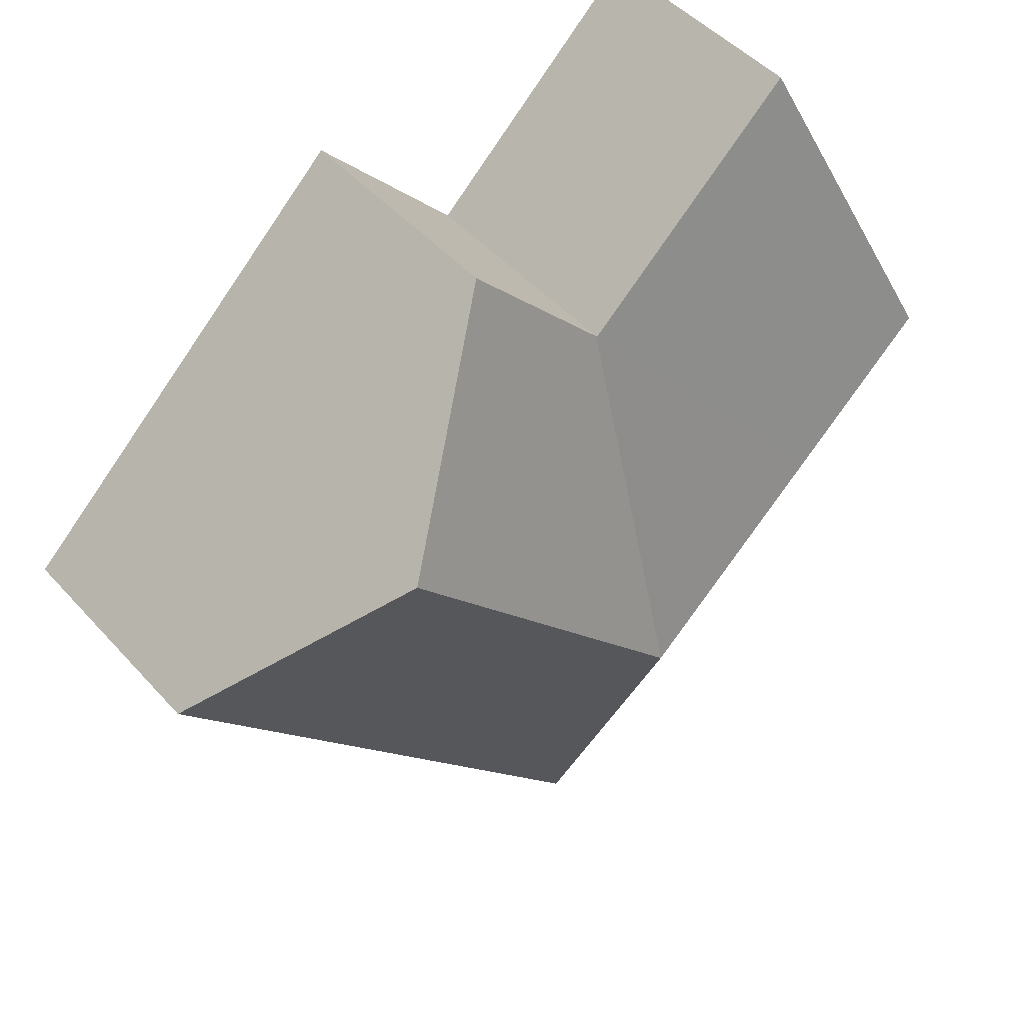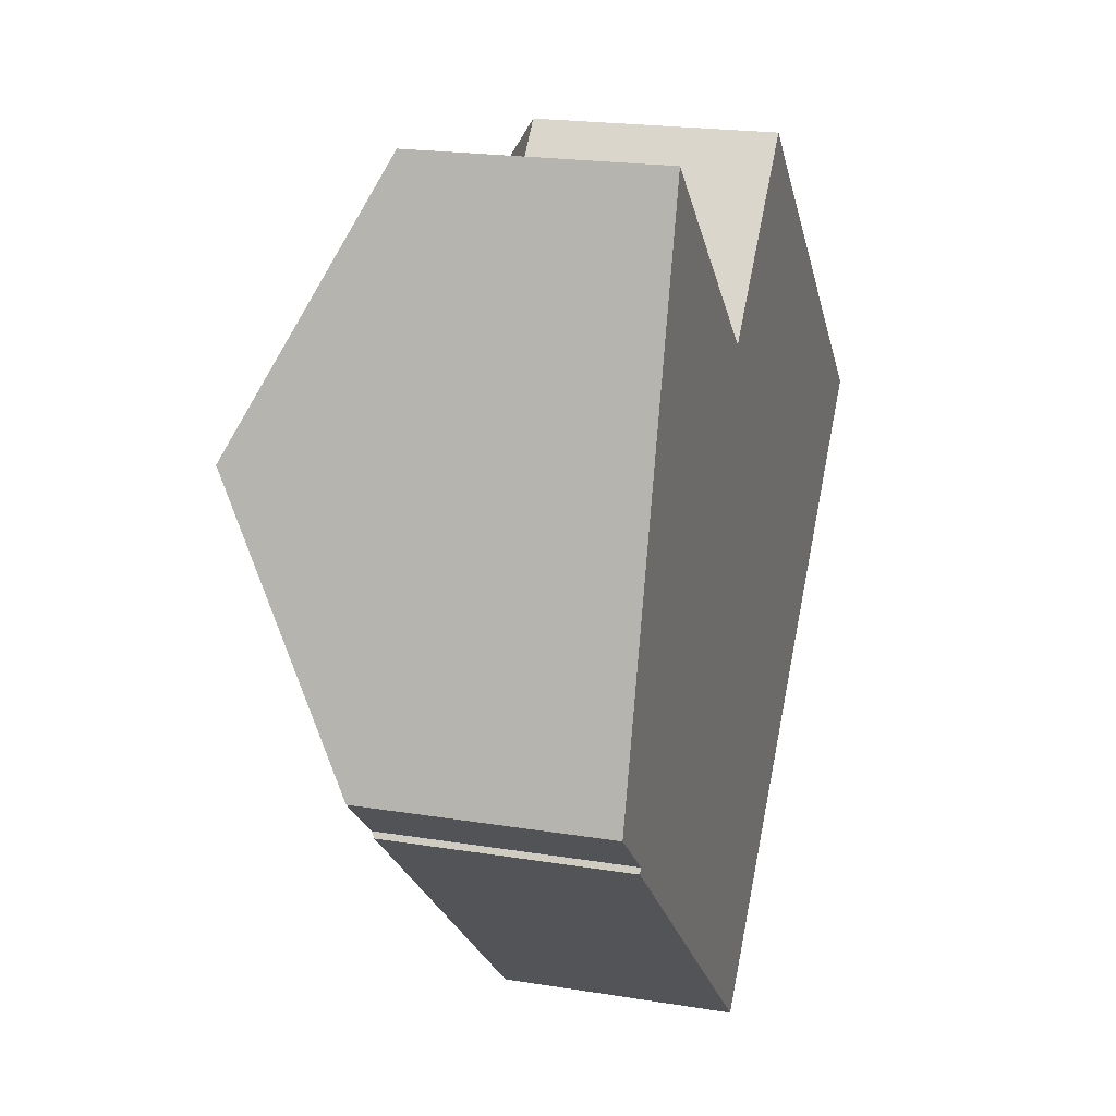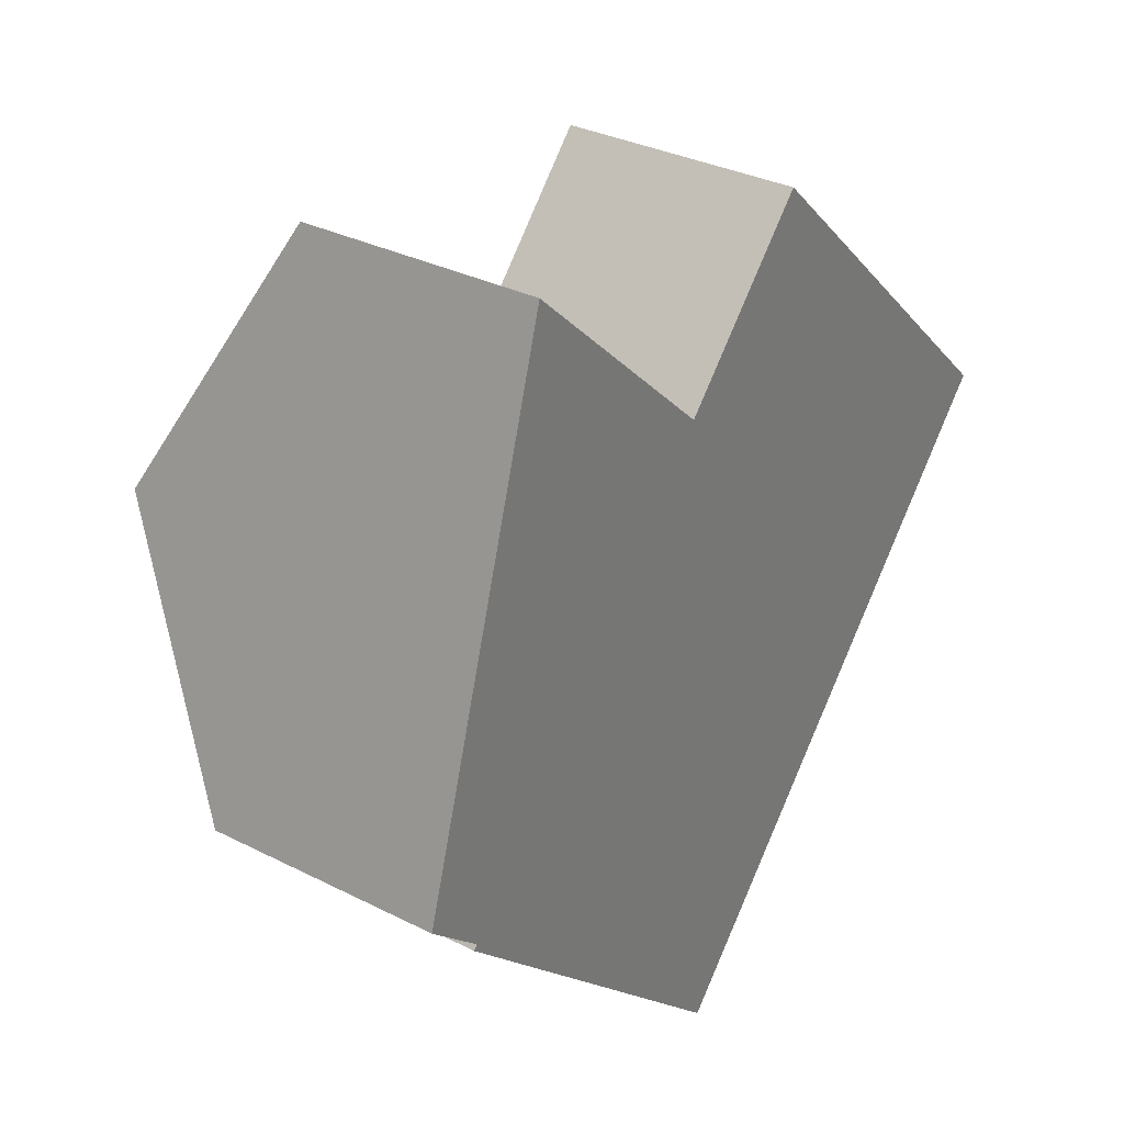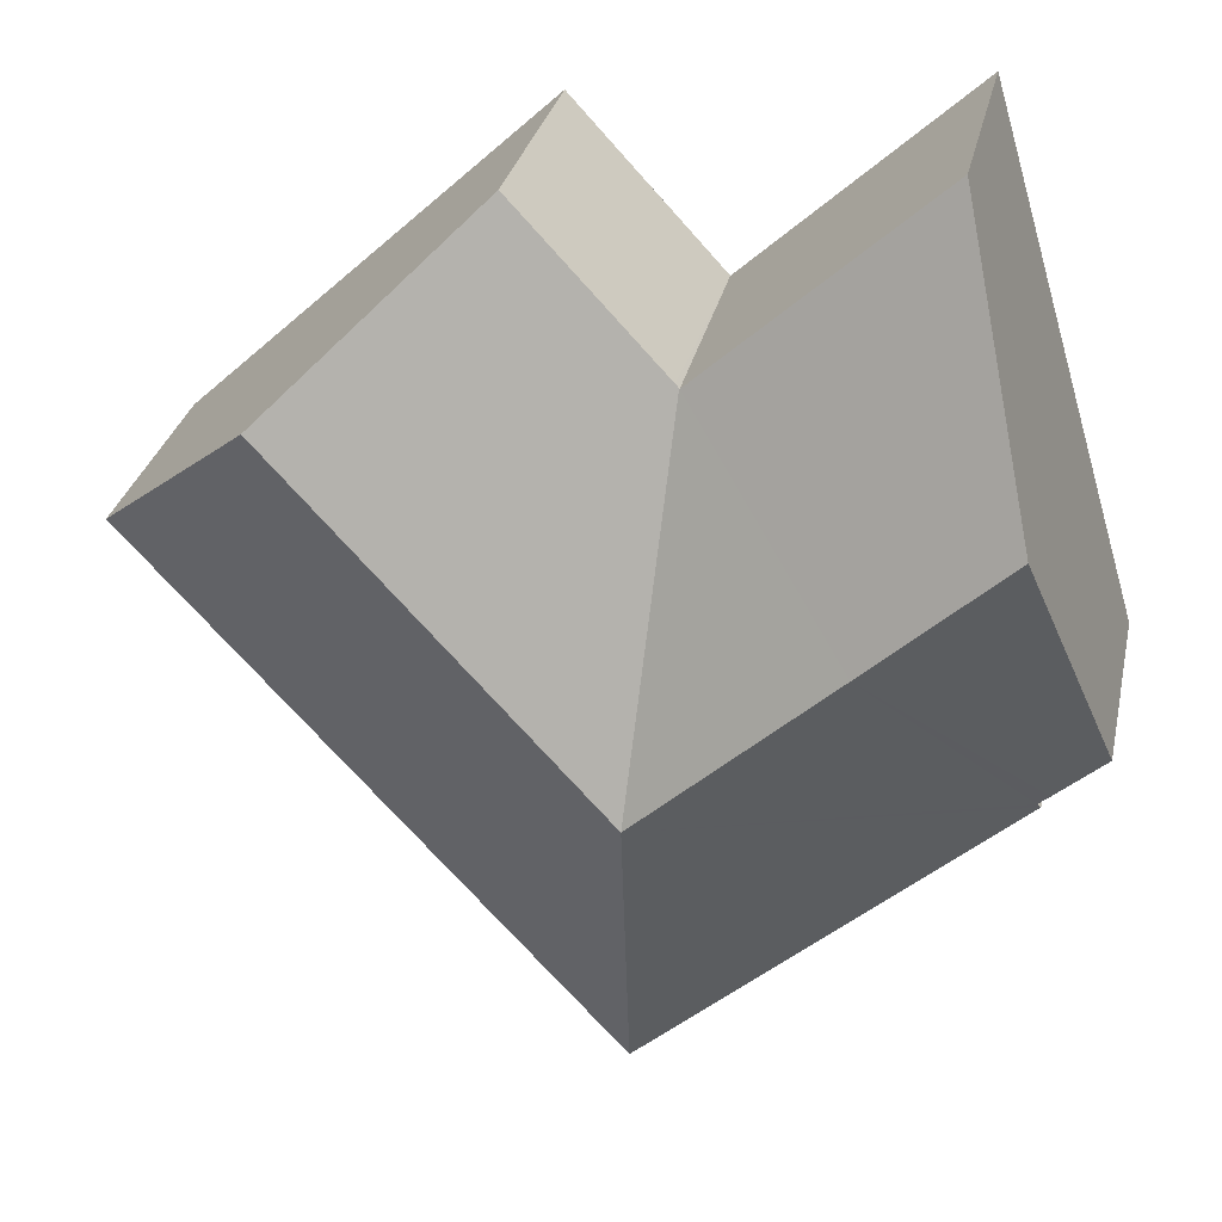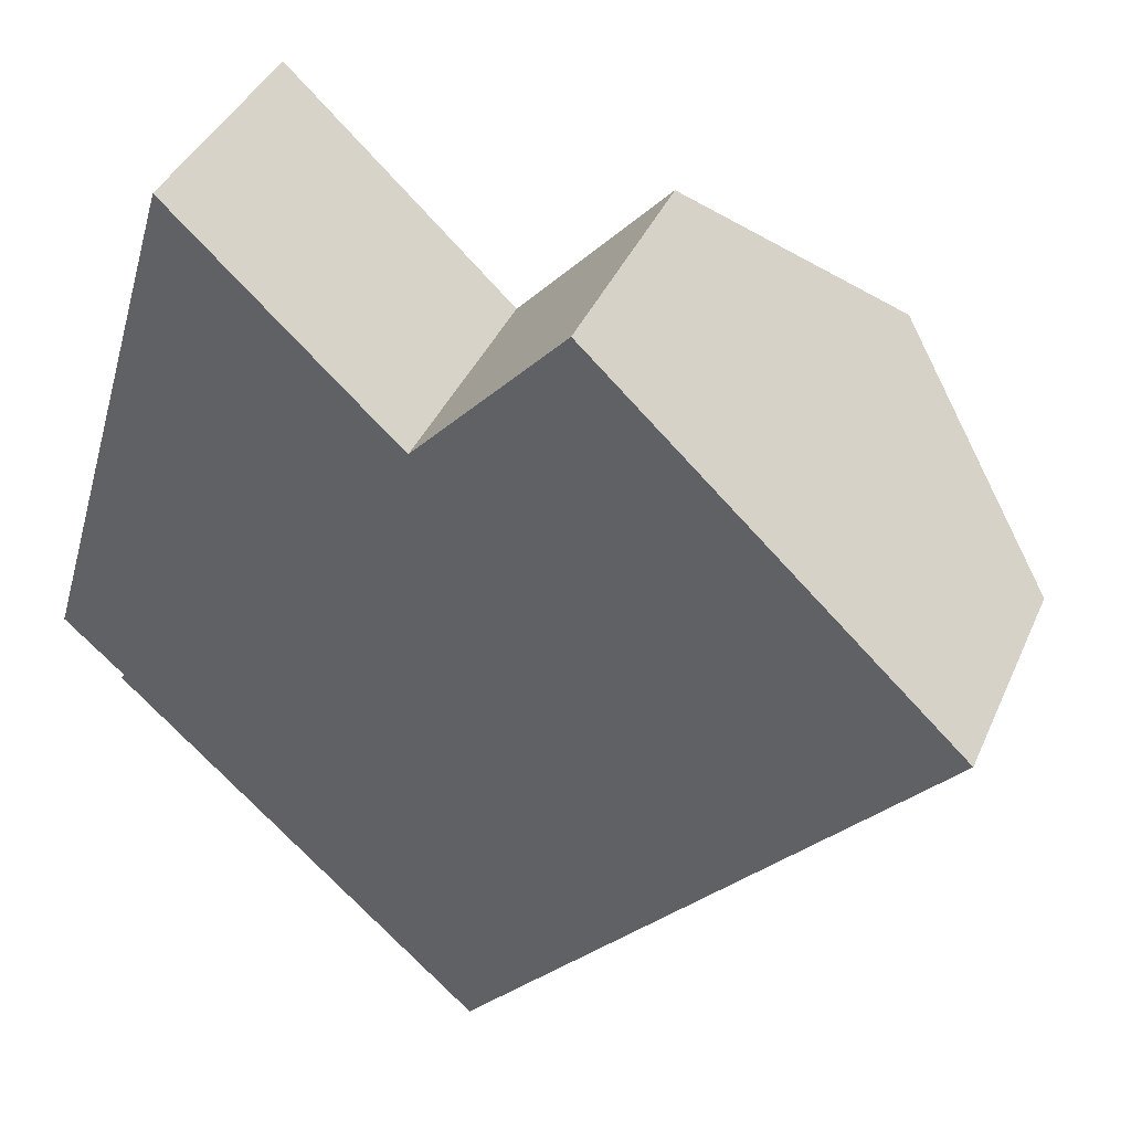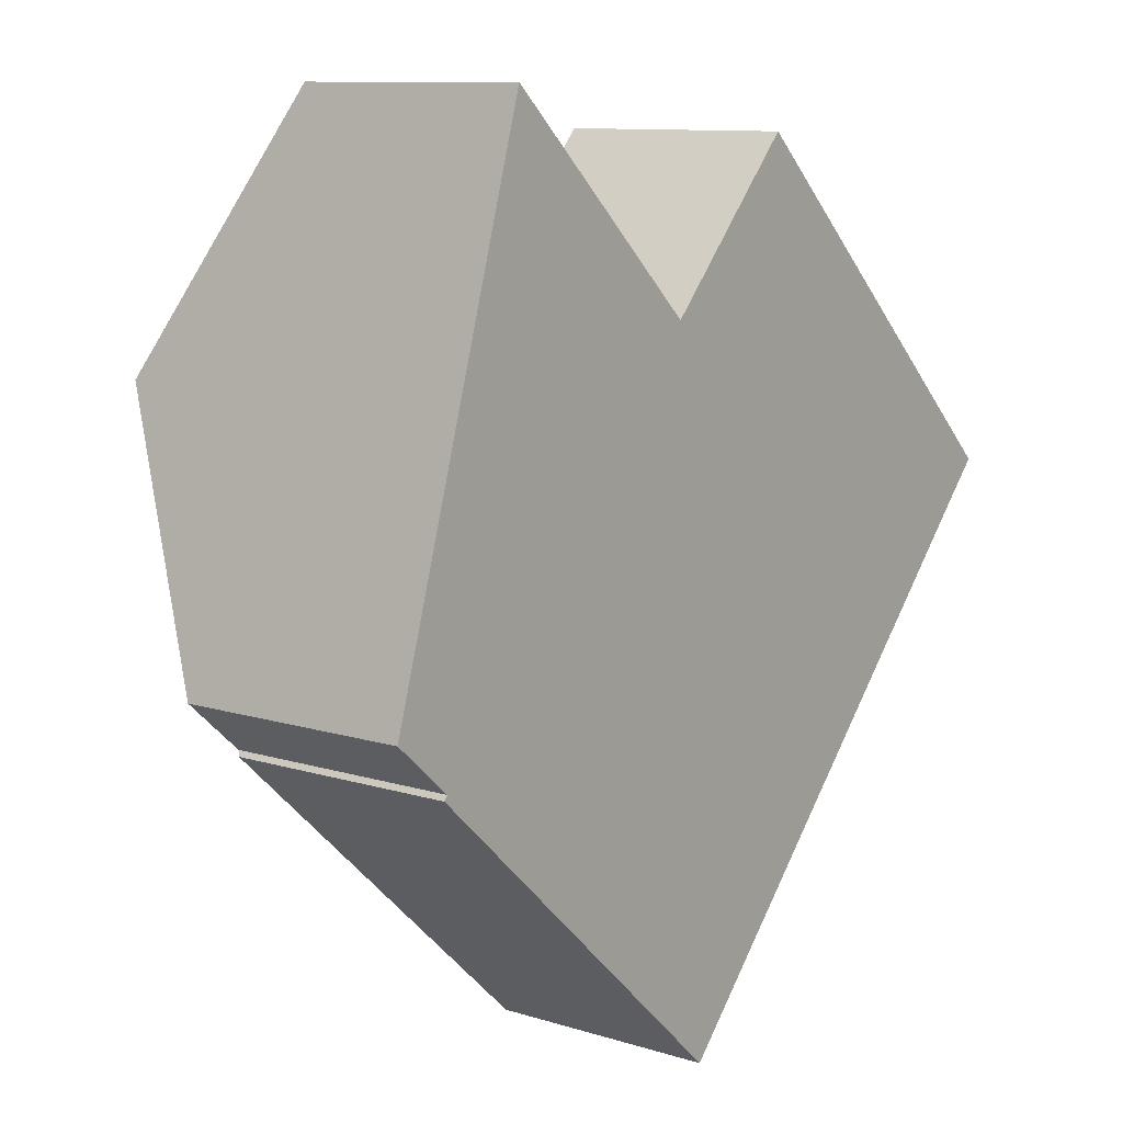
<metadata>
{"format":"obj","ext":"obj","renderer":"f3d","projection":"perspective","resolution":1024,"background":"white","views":[{"elev":47.3,"azim":140.6,"up":"+Z"},{"elev":20.4,"azim":-73.4,"up":"+Z"},{"elev":32.1,"azim":-54.5,"up":"+Z"},{"elev":30.2,"azim":-167.8,"up":"+Z"},{"elev":39.9,"azim":22.3,"up":"+Z"},{"elev":10.3,"azim":-51.7,"up":"+Z"}]}
</metadata>
<code>
v  9.105 5.604 7.496
v  9.468 8.913 -0.943
v  9.025 5.604 7.409
v  12.58 5.622 11.25
v  13.45 8.92 3.417
v  16.91 8.92 7.194
v  9.014 5.613 7.397
v  17.82 5.591 -0.678
v  9.963 5.6 -9.271
v  21.27 5.591 3.099
v  1.334 5.586 -1.365
v  1.418 5.668 -1.248
v  5.007 8.916 3.194
v  1.157 5.673 -1.018
v  0 5.649 3.459e-16
v  1.84 8.923 6.152
v  8.924 5.614 7.48
v  3.685 5.643 12.32
v  3.685 -7.544e-16 12.32
v  8.924 -4.58e-16 7.48
v  9.014 -4.529e-16 7.397
v  12.58 -6.889e-16 11.25
v  16.91 -4.405e-16 7.194
v  21.27 -1.898e-16 3.099
v  9.025 -4.537e-16 7.409
v  9.105 -4.59e-16 7.496
v  1.418 7.642e-17 -1.248
v  1.334 8.358e-17 -1.365
v  17.82 4.152e-17 -0.678
v  9.963 5.677e-16 -9.271
v  0 0 0
v  1.157 6.233e-17 -1.018
v  1.84 -3.767e-16 6.152
g defaultobject
f 1 2 3
f 2 1 4
f 2 4 5
f 5 4 6
f 2 7 3
f 2 8 9
f 8 2 5
f 8 5 10
f 10 5 6
f 11 2 9
f 2 11 12
f 2 12 13
f 13 12 14
f 15 13 14
f 13 15 16
f 17 16 18
f 16 17 13
f 13 17 7
f 13 7 2
f 19 17 18
f 17 19 20
f 17 20 7
f 7 20 21
f 22 6 4
f 6 22 10
f 10 22 23
f 10 23 24
f 21 3 7
f 3 21 1
f 1 21 4
f 4 21 22
f 22 21 25
f 22 25 26
f 11 27 12
f 27 11 28
f 24 8 10
f 8 24 9
f 9 24 29
f 9 29 30
f 30 11 9
f 11 30 28
f 27 14 12
f 14 27 15
f 15 27 31
f 31 27 32
f 16 19 18
f 19 16 15
f 19 15 33
f 33 15 31
f 23 29 24
f 29 23 22
f 29 22 26
f 29 26 30
f 30 26 21
f 30 21 20
f 30 20 19
f 30 19 33
f 30 33 27
f 27 33 32
f 32 33 31
f 28 30 27

</code>
